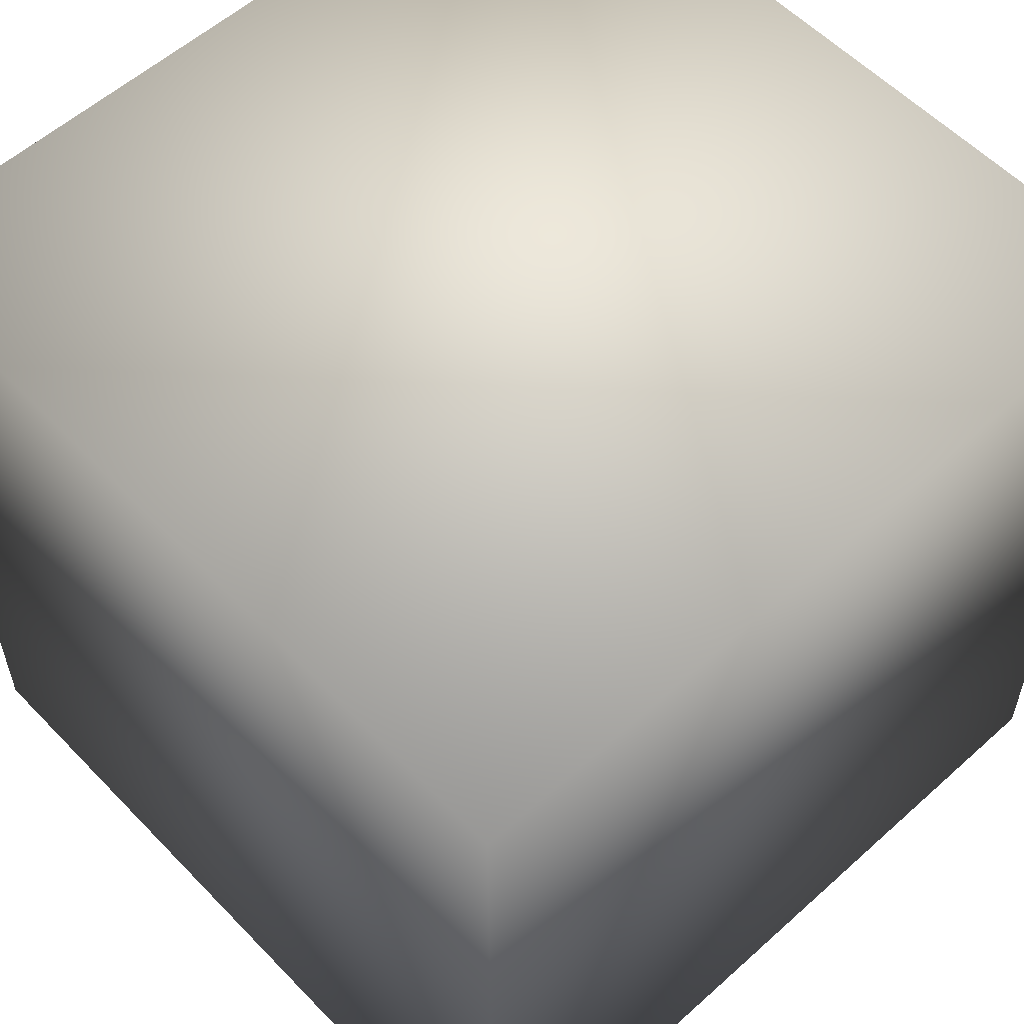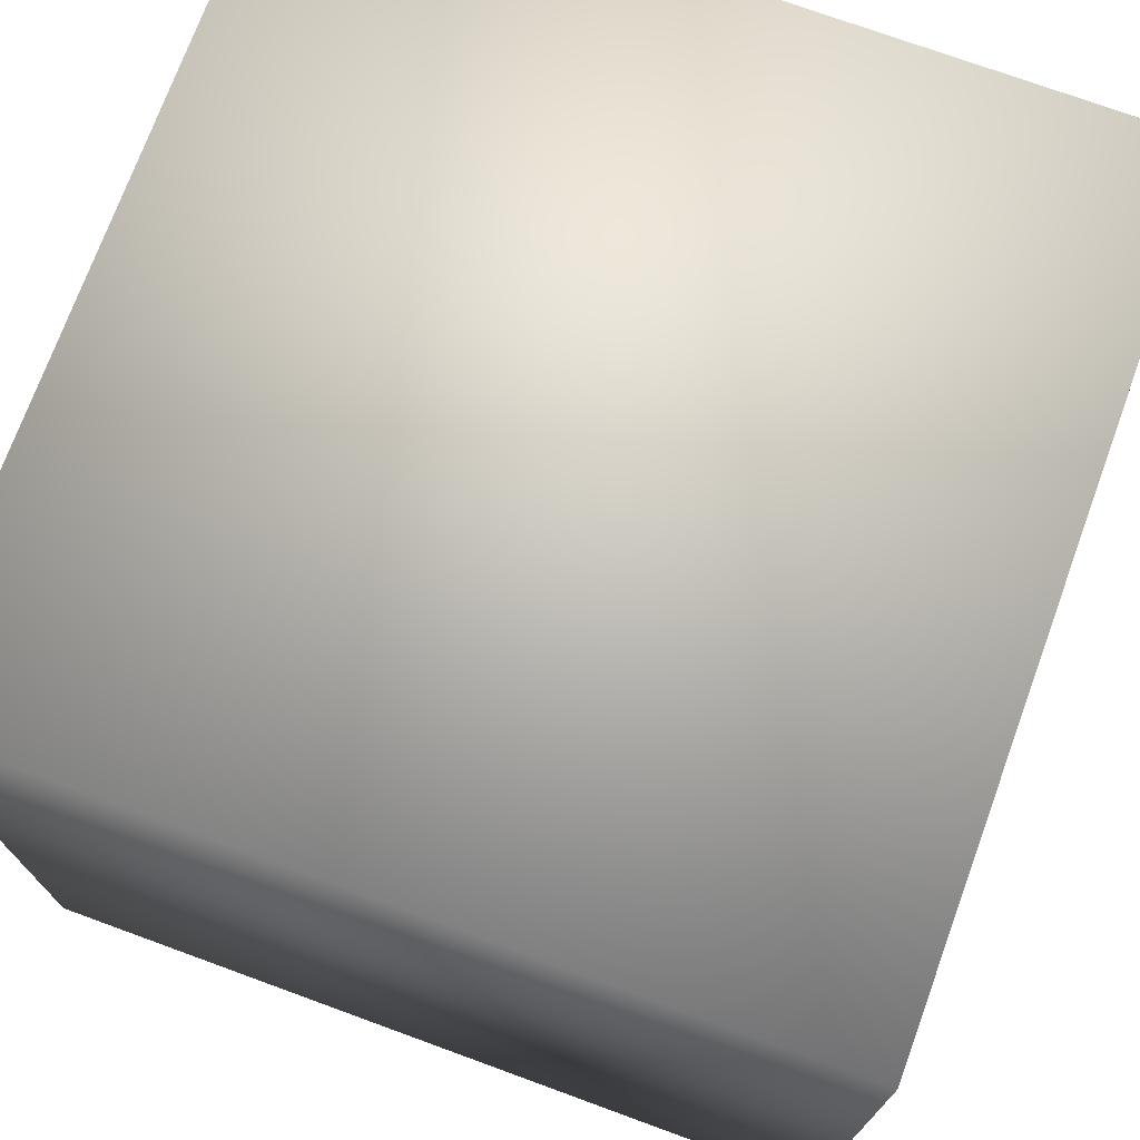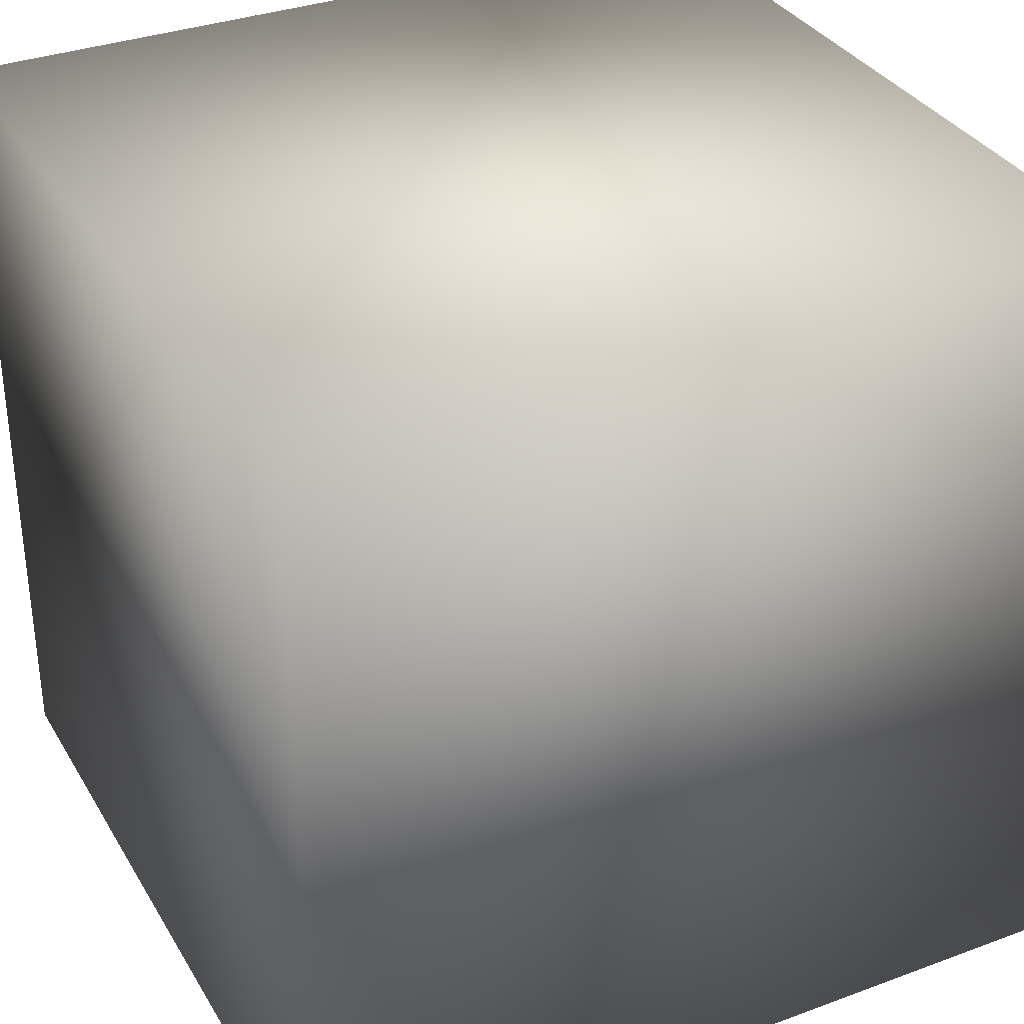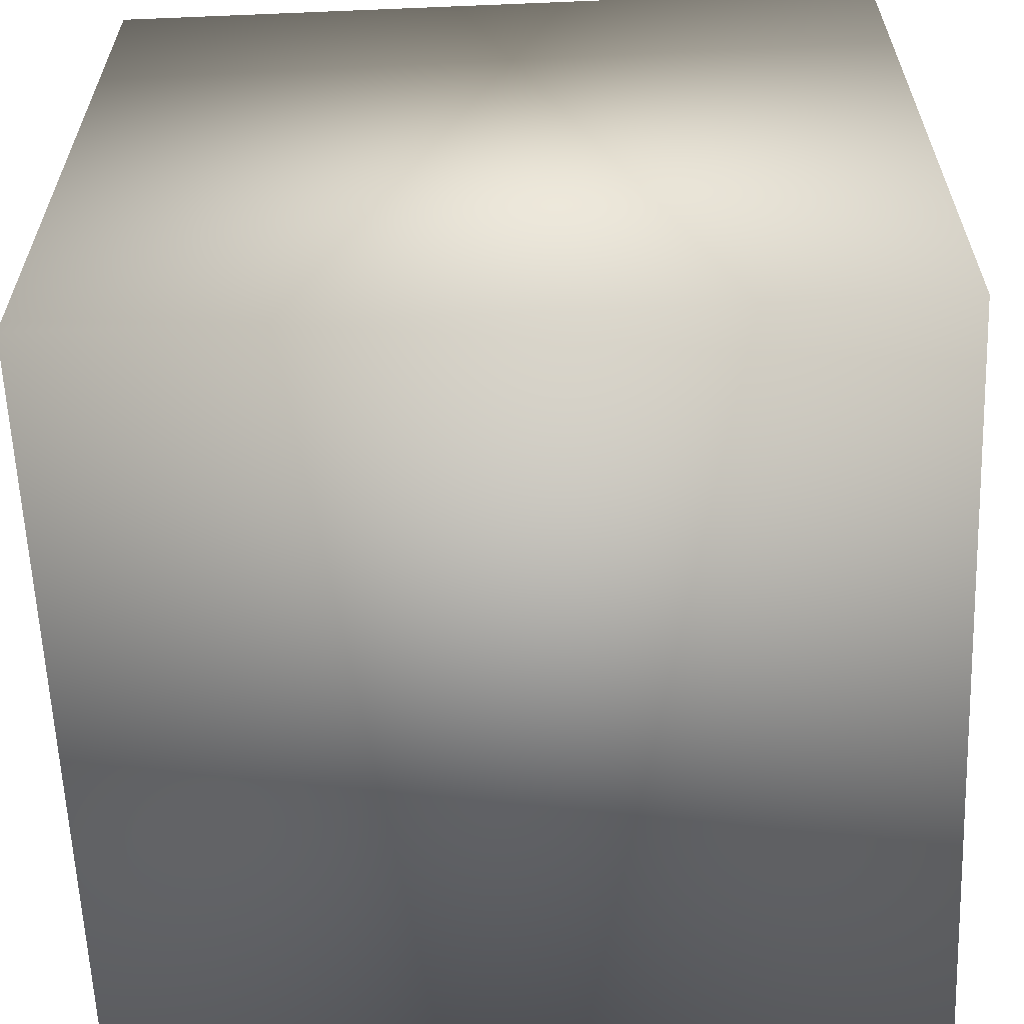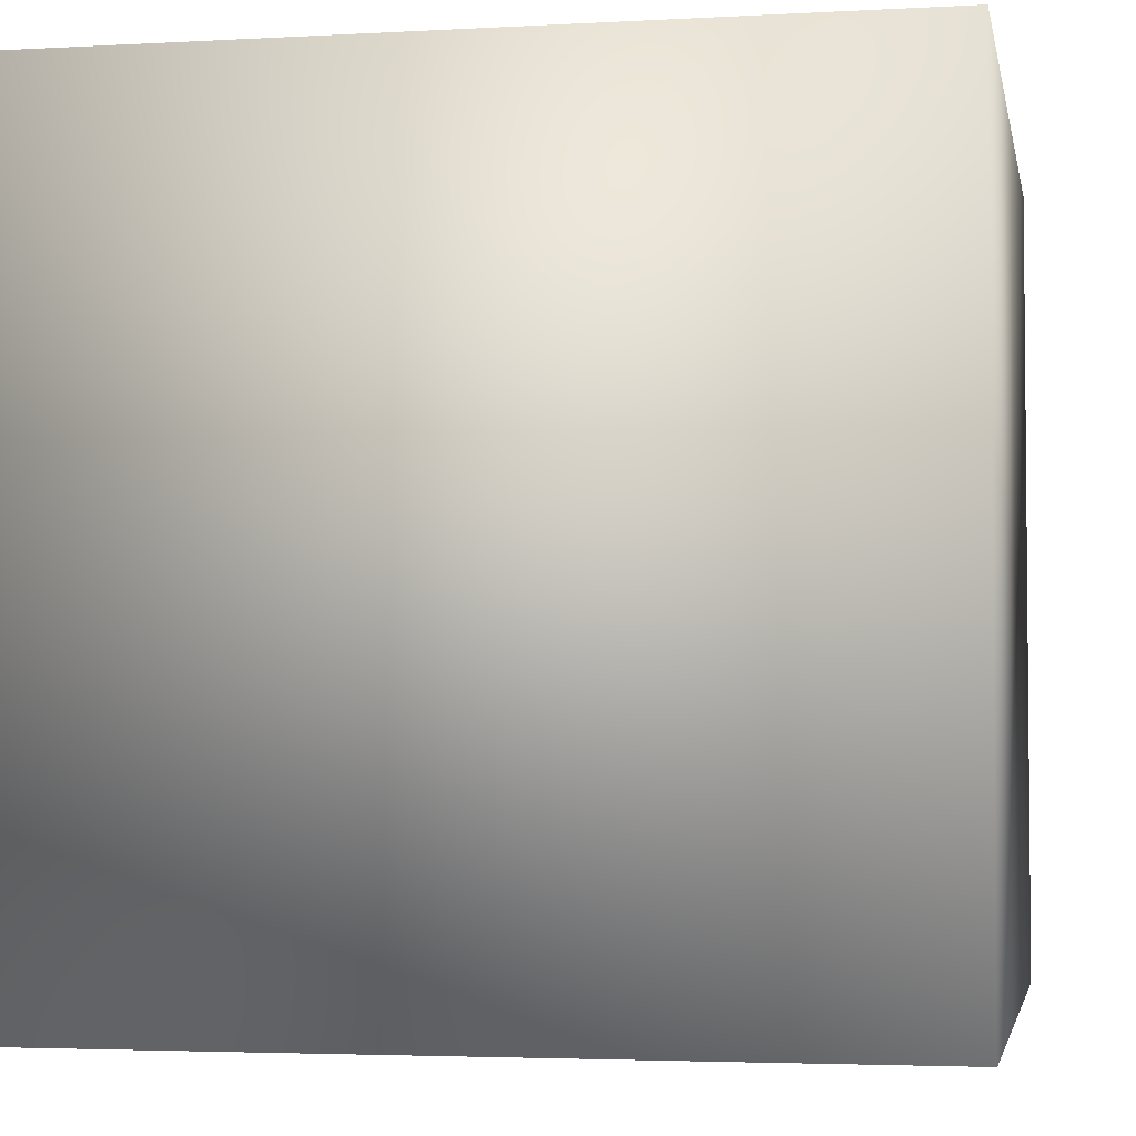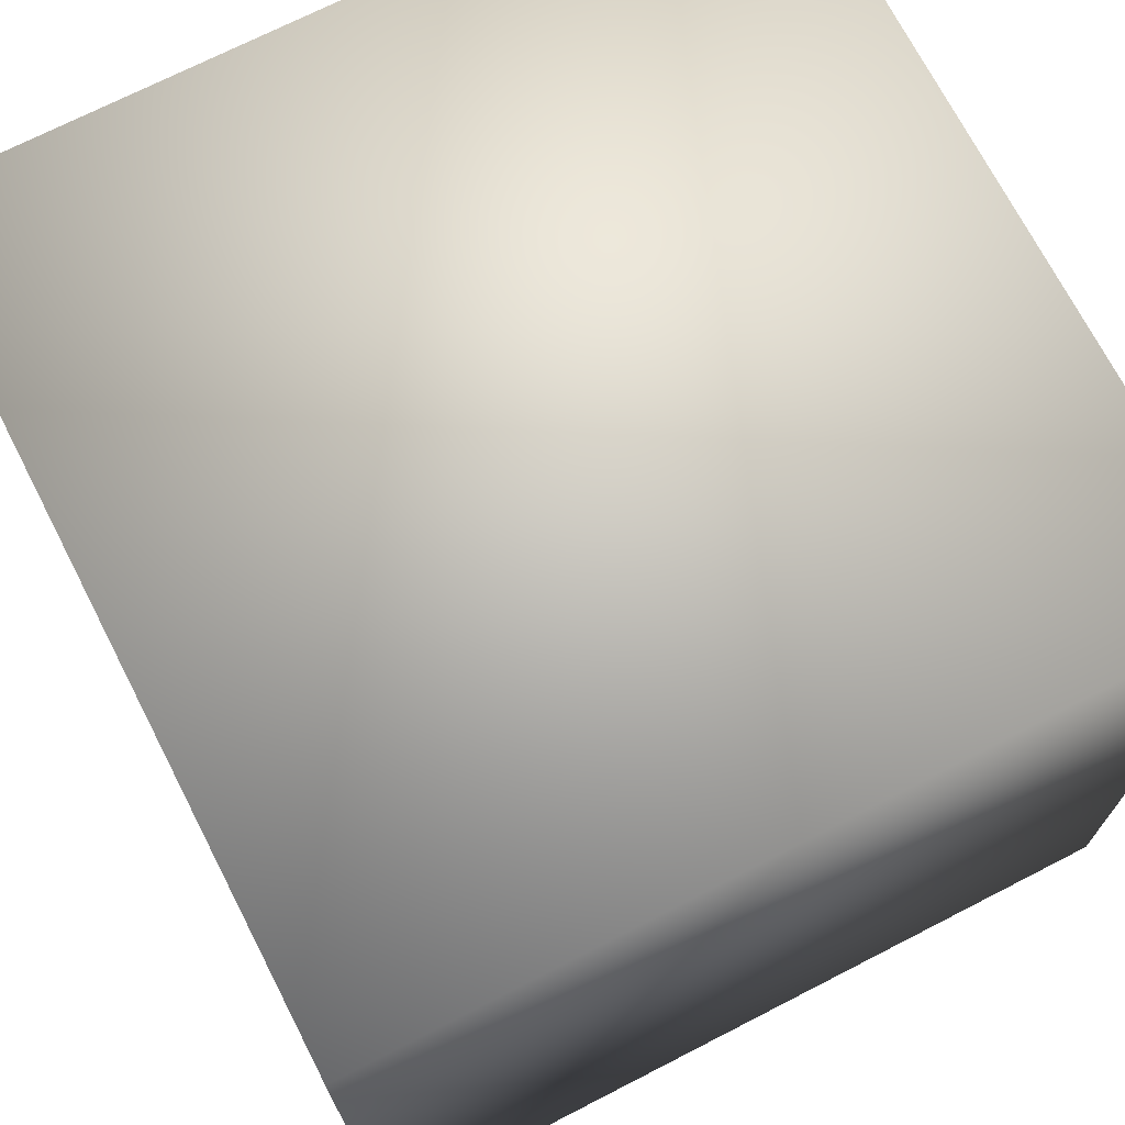
<metadata>
{"format":"obj","ext":"obj","renderer":"f3d","projection":"perspective","resolution":1024,"background":"white","views":[{"elev":56.9,"azim":136.9,"up":"+Y"},{"elev":73.4,"azim":-159.9,"up":"+Y"},{"elev":33.9,"azim":-116.6,"up":"+Y"},{"elev":-61.4,"azim":92.4,"up":"+Z"},{"elev":-3.5,"azim":10.7,"up":"+Y"},{"elev":71.2,"azim":-27.2,"up":"+Y"}]}
</metadata>
<code>
o Cube
v 1 -1 -1
v 1 -1 1
v -1 -1 1
v -1 -1 -1
v 1 1 -1
v 1 1 1
v -1 1 1
v -1 1 -1
f 2 4 1
f 8 6 5
f 5 2 1
f 6 3 2
f 3 8 4
f 1 8 5
f 2 3 4
f 8 7 6
f 5 6 2
f 6 7 3
f 3 7 8
f 1 4 8

</code>
